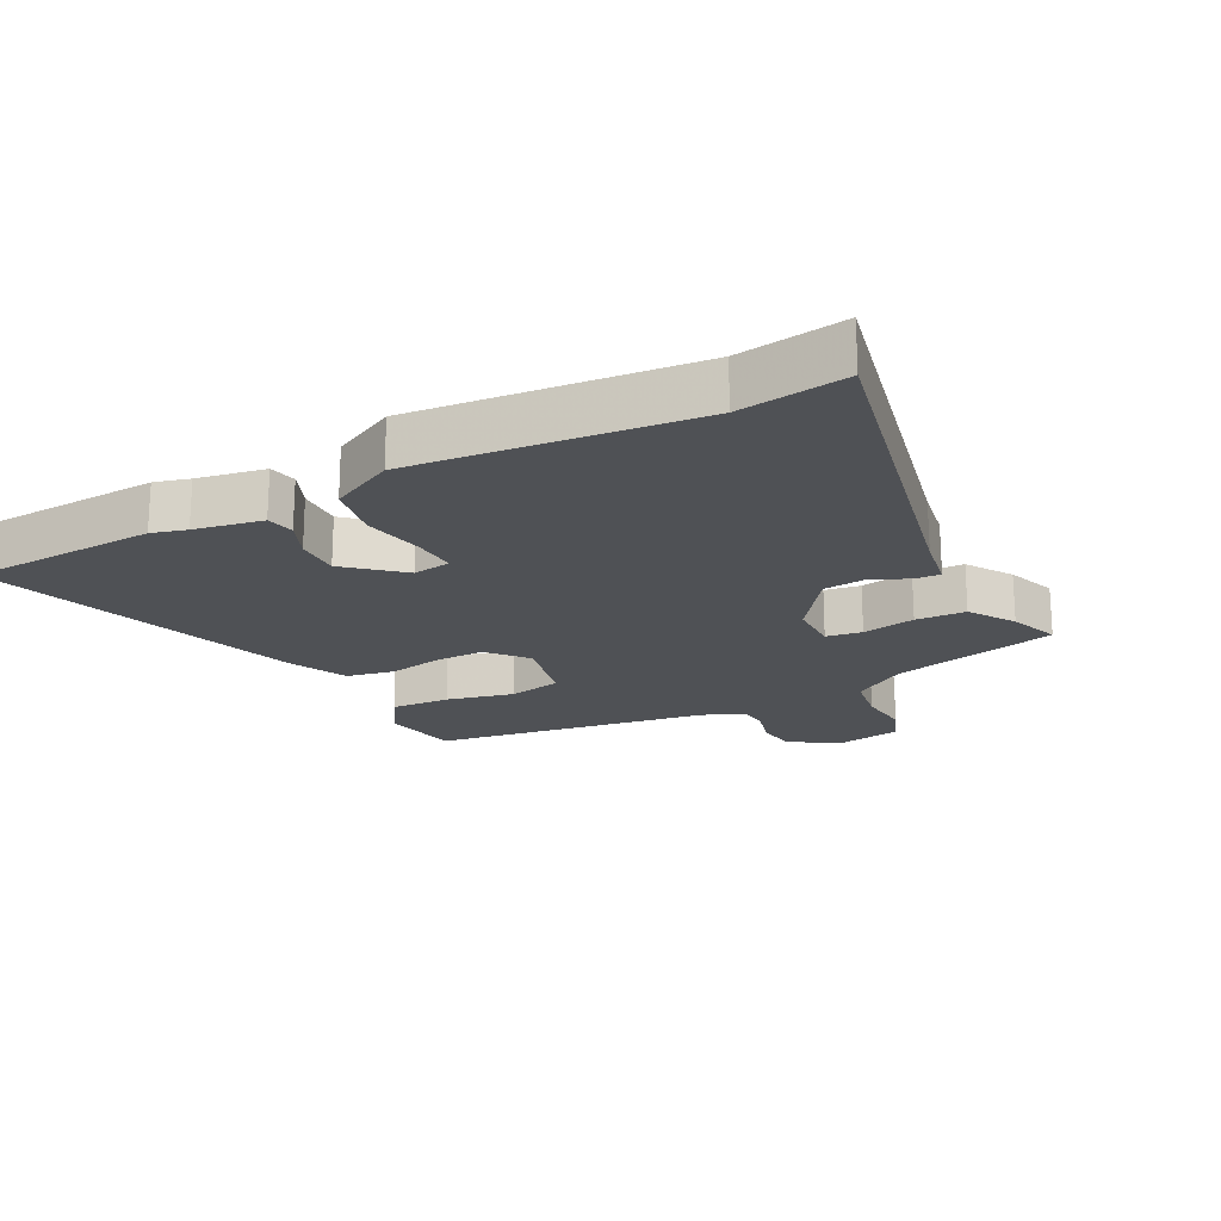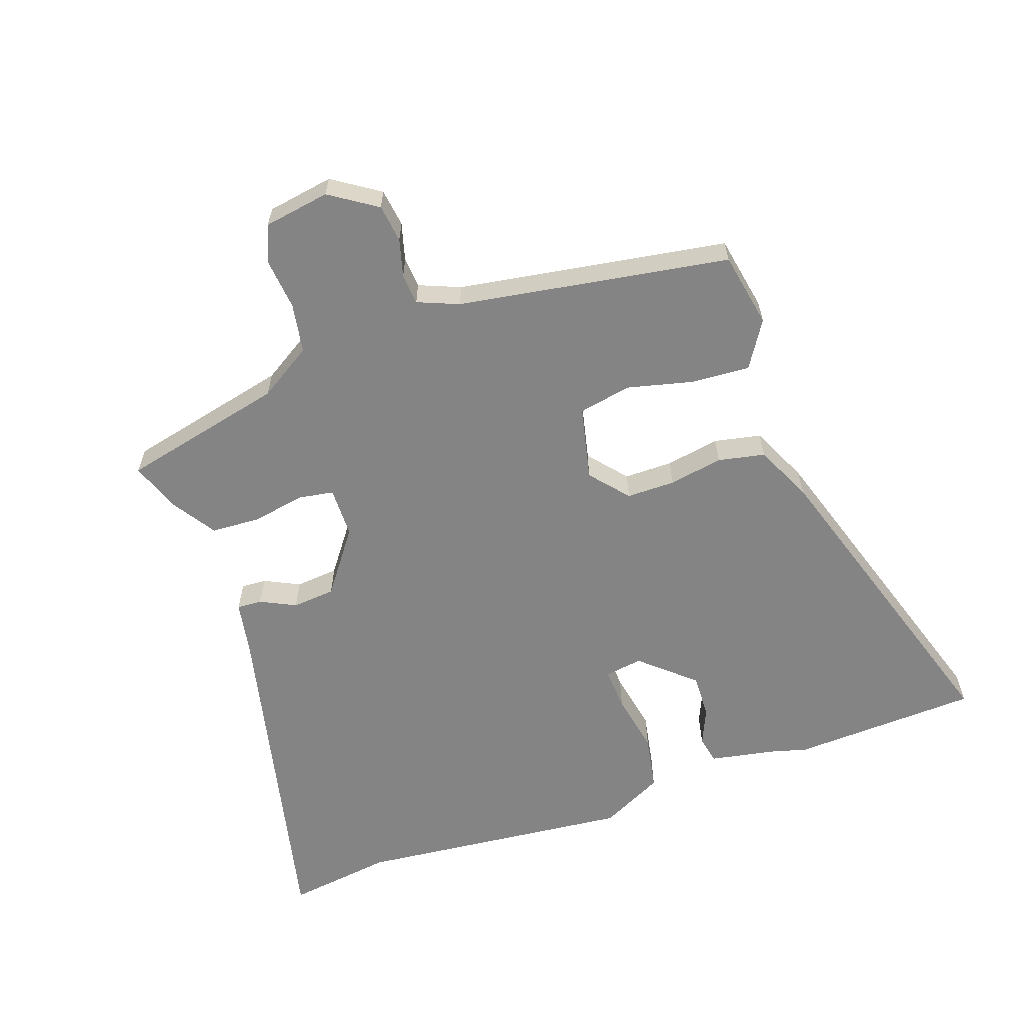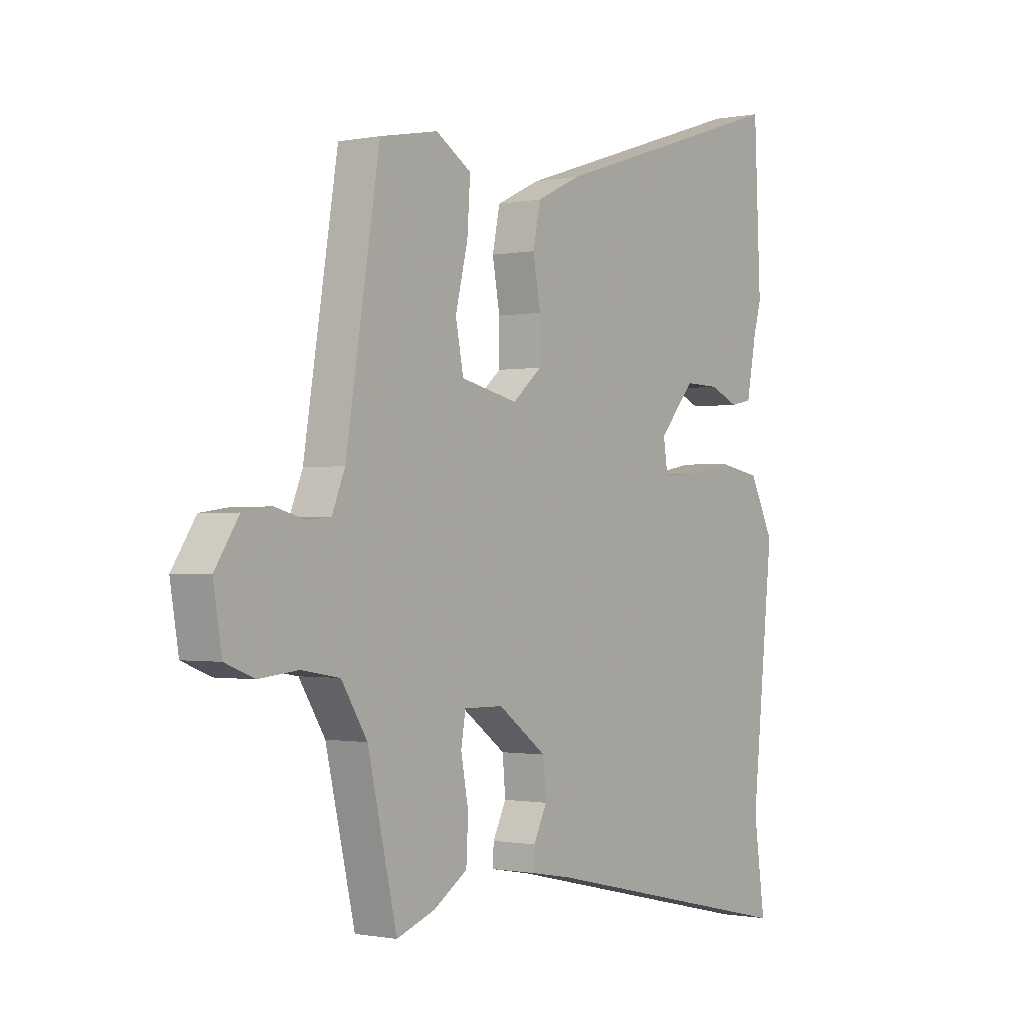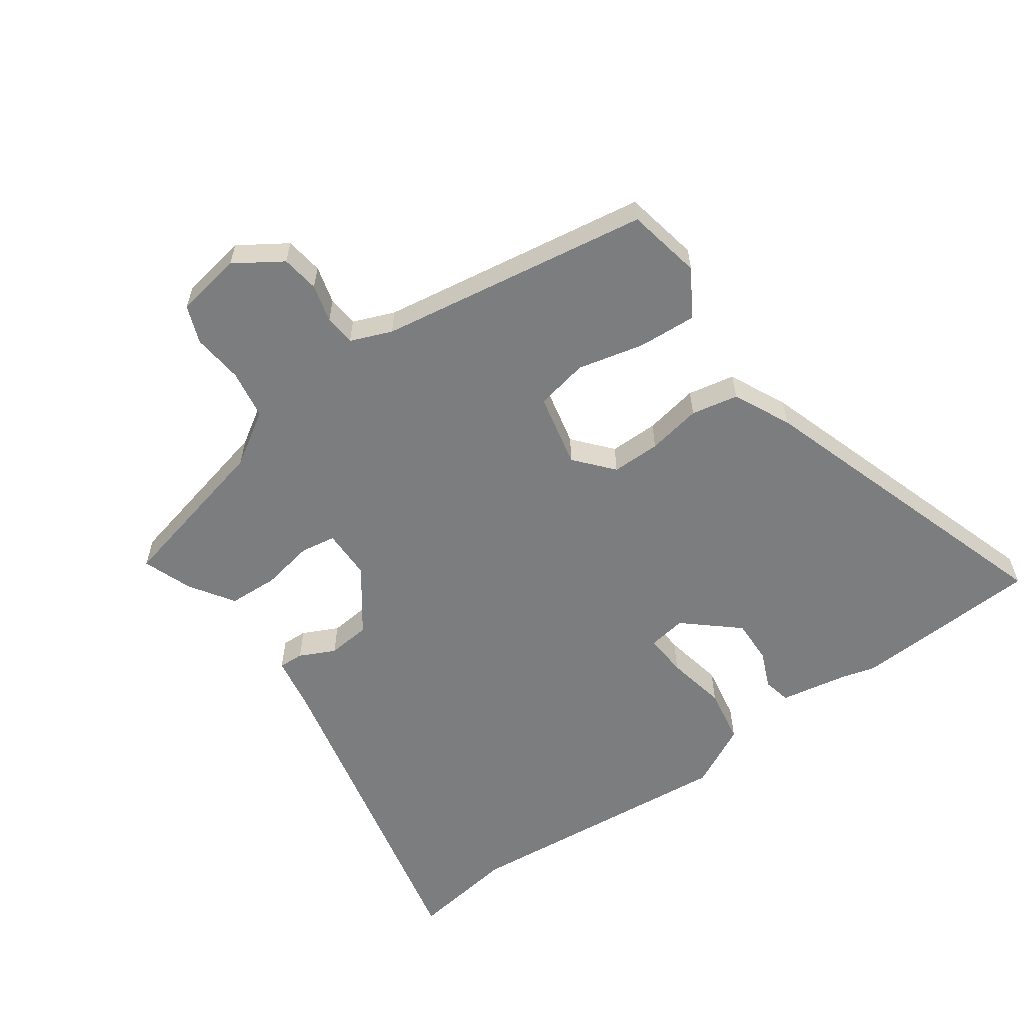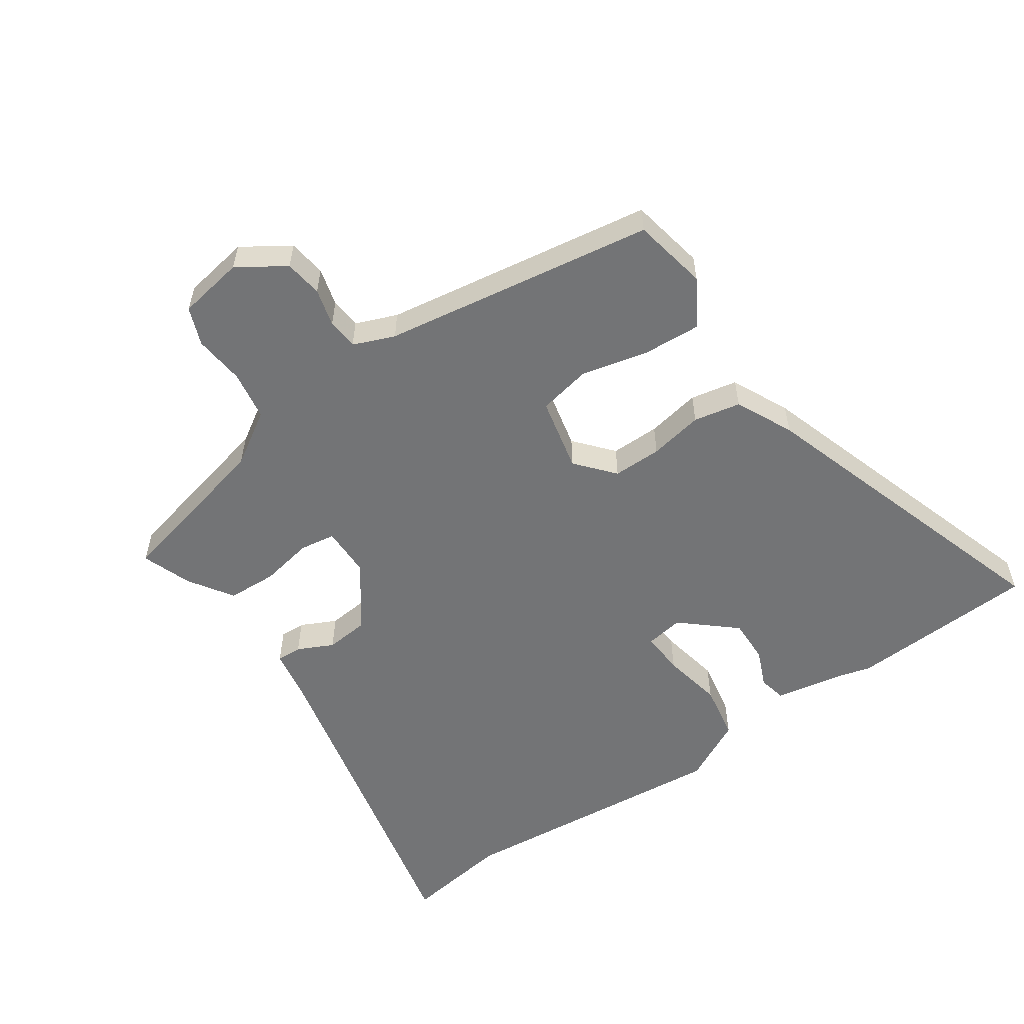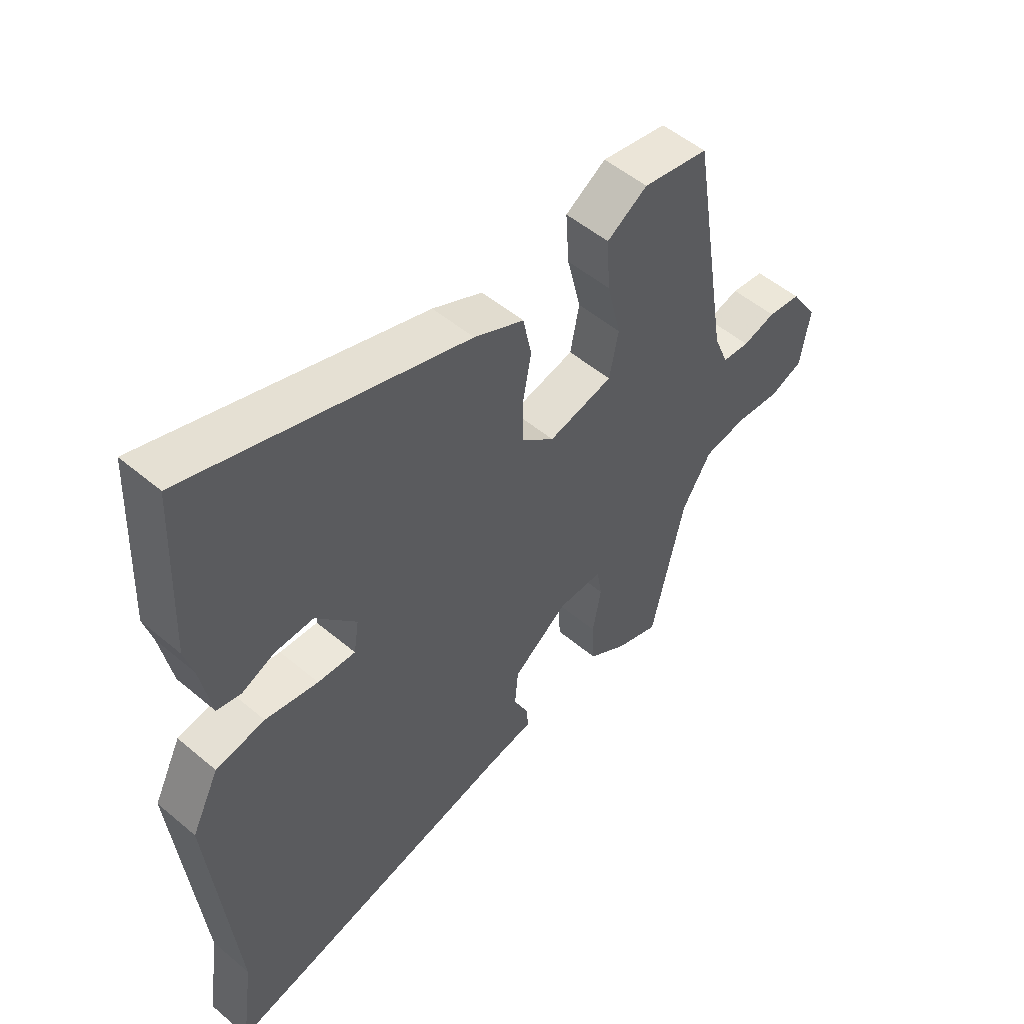
<metadata>
{"format":"obj","ext":"obj","renderer":"f3d","projection":"perspective","resolution":1024,"background":"white","views":[{"elev":-20.1,"azim":117.9,"up":"+Y"},{"elev":-61.3,"azim":-70.7,"up":"+Y"},{"elev":-0.8,"azim":-53.6,"up":"+Z"},{"elev":-59.0,"azim":-54.3,"up":"+Y"},{"elev":-56.1,"azim":-55.2,"up":"+Y"},{"elev":52.0,"azim":132.3,"up":"+Z"}]}
</metadata>
<code>
v -0.434 0.07 0.506
v -0.317 0.07 0.528
v -0.245 0.07 0.483
v -0.251 0.07 0.392
v -0.276 0.07 0.289
v -0.26 0.07 0.207
v -0.145 0.07 0.181
v -0.086 0.07 0.231
v -0.086 0.07 0.307
v -0.101 0.07 0.391
v -0.086 0.07 0.464
v 0.003 0.07 0.506
v 0.493 0.07 0.663
v 0.506 0.07 0.371
v 0.491 0.07 0.317
v 0.471 0.07 0.212
v 0.428 0.07 0.203
v 0.37 0.07 0.228
v 0.301 0.07 0.23
v 0.229 0.07 0.148
v 0.238 0.07 0.089
v 0.305 0.07 0.093
v 0.399 0.07 0.111
v 0.486 0.07 0.095
v 0.535 0.07 -0.003
v 0.491 0.07 -0.435
v 0.514 0.07 -0.6
v -0.017 0.07 -0.48
v -0.101 0.07 -0.465
v -0.099 0.07 -0.426
v -0.072 0.07 -0.371
v -0.078 0.07 -0.304
v -0.176 0.07 -0.232
v -0.255 0.07 -0.231
v -0.264 0.07 -0.286
v -0.249 0.07 -0.368
v -0.253 0.07 -0.445
v -0.322 0.07 -0.49
v -0.399 0.07 -0.518
v -0.458 0.07 -0.263
v -0.51 0.07 -0.18
v -0.587 0.07 -0.167
v -0.666 0.07 -0.175
v -0.725 0.07 -0.152
v -0.742 0.07 -0.049
v -0.694 0.07 0.024
v -0.635 0.07 0.032
v -0.576 0.07 0.016
v -0.528 0.07 0.02
v -0.502 0.07 0.084
v -0.434 0 0.506
v -0.317 0 0.528
v -0.245 0 0.483
v -0.251 0 0.392
v -0.276 0 0.289
v -0.26 0 0.207
v -0.145 0 0.181
v -0.086 0 0.231
v -0.086 0 0.307
v -0.101 0 0.391
v -0.086 0 0.464
v 0.003 0 0.506
v 0.493 0 0.663
v 0.506 0 0.371
v 0.491 0 0.317
v 0.471 0 0.212
v 0.428 0 0.203
v 0.37 0 0.228
v 0.301 0 0.23
v 0.229 0 0.148
v 0.238 0 0.089
v 0.305 0 0.093
v 0.399 0 0.111
v 0.486 0 0.095
v 0.535 0 -0.003
v 0.491 0 -0.435
v 0.514 0 -0.6
v -0.017 0 -0.48
v -0.101 0 -0.465
v -0.099 0 -0.426
v -0.072 0 -0.371
v -0.078 0 -0.304
v -0.176 0 -0.232
v -0.255 0 -0.231
v -0.264 0 -0.286
v -0.249 0 -0.368
v -0.253 0 -0.445
v -0.322 0 -0.49
v -0.399 0 -0.518
v -0.458 0 -0.263
v -0.51 0 -0.18
v -0.587 0 -0.167
v -0.666 0 -0.175
v -0.725 0 -0.152
v -0.742 0 -0.049
v -0.694 0 0.024
v -0.635 0 0.032
v -0.576 0 0.016
v -0.528 0 0.02
v -0.502 0 0.084
f 46 47 48
f 45 46 48
f 44 45 48
f 43 44 48
f 42 43 48
f 41 42 48 49
f 40 41 49 50
f 40 50 1
f 39 40 1
f 38 39 1
f 37 38 1
f 36 37 1
f 35 36 1
f 28 29 30 31
f 28 31 32
f 27 28 32
f 26 27 32
f 26 32 33
f 25 26 33
f 24 25 33
f 23 24 33
f 22 23 33
f 15 16 17 18
f 15 18 19
f 14 15 19
f 13 14 19
f 12 13 19
f 11 12 19
f 10 11 19
f 9 10 19
f 8 9 19 20
f 3 4 5
f 2 3 5
f 1 2 5
f 1 5 6
f 35 1 6
f 34 35 6
f 21 22 33 34
f 20 21 34
f 8 20 34
f 7 8 34
f 6 7 34
f 98 97 96
f 98 96 95
f 98 95 94
f 98 94 93
f 98 93 92
f 99 98 92 91
f 100 99 91 90
f 51 100 90
f 51 90 89
f 51 89 88
f 51 88 87
f 51 87 86
f 51 86 85
f 81 80 79 78
f 82 81 78
f 82 78 77
f 82 77 76
f 83 82 76
f 83 76 75
f 83 75 74
f 83 74 73
f 83 73 72
f 68 67 66 65
f 69 68 65
f 69 65 64
f 69 64 63
f 69 63 62
f 69 62 61
f 69 61 60
f 69 60 59
f 70 69 59 58
f 55 54 53
f 55 53 52
f 55 52 51
f 56 55 51
f 56 51 85
f 56 85 84
f 84 83 72 71
f 84 71 70
f 84 70 58
f 84 58 57
f 84 57 56
f 1 51 52 2
f 2 52 53 3
f 3 53 54 4
f 4 54 55 5
f 5 55 56 6
f 6 56 57 7
f 7 57 58 8
f 8 58 59 9
f 9 59 60 10
f 10 60 61 11
f 11 61 62 12
f 12 62 63 13
f 13 63 64 14
f 14 64 65 15
f 15 65 66 16
f 16 66 67 17
f 17 67 68 18
f 18 68 69 19
f 19 69 70 20
f 20 70 71 21
f 21 71 72 22
f 22 72 73 23
f 23 73 74 24
f 24 74 75 25
f 25 75 76 26
f 26 76 77 27
f 27 77 78 28
f 28 78 79 29
f 29 79 80 30
f 30 80 81 31
f 31 81 82 32
f 32 82 83 33
f 33 83 84 34
f 34 84 85 35
f 35 85 86 36
f 36 86 87 37
f 37 87 88 38
f 38 88 89 39
f 39 89 90 40
f 40 90 91 41
f 41 91 92 42
f 42 92 93 43
f 43 93 94 44
f 44 94 95 45
f 45 95 96 46
f 46 96 97 47
f 47 97 98 48
f 48 98 99 49
f 49 99 100 50
f 50 100 51 1

</code>
